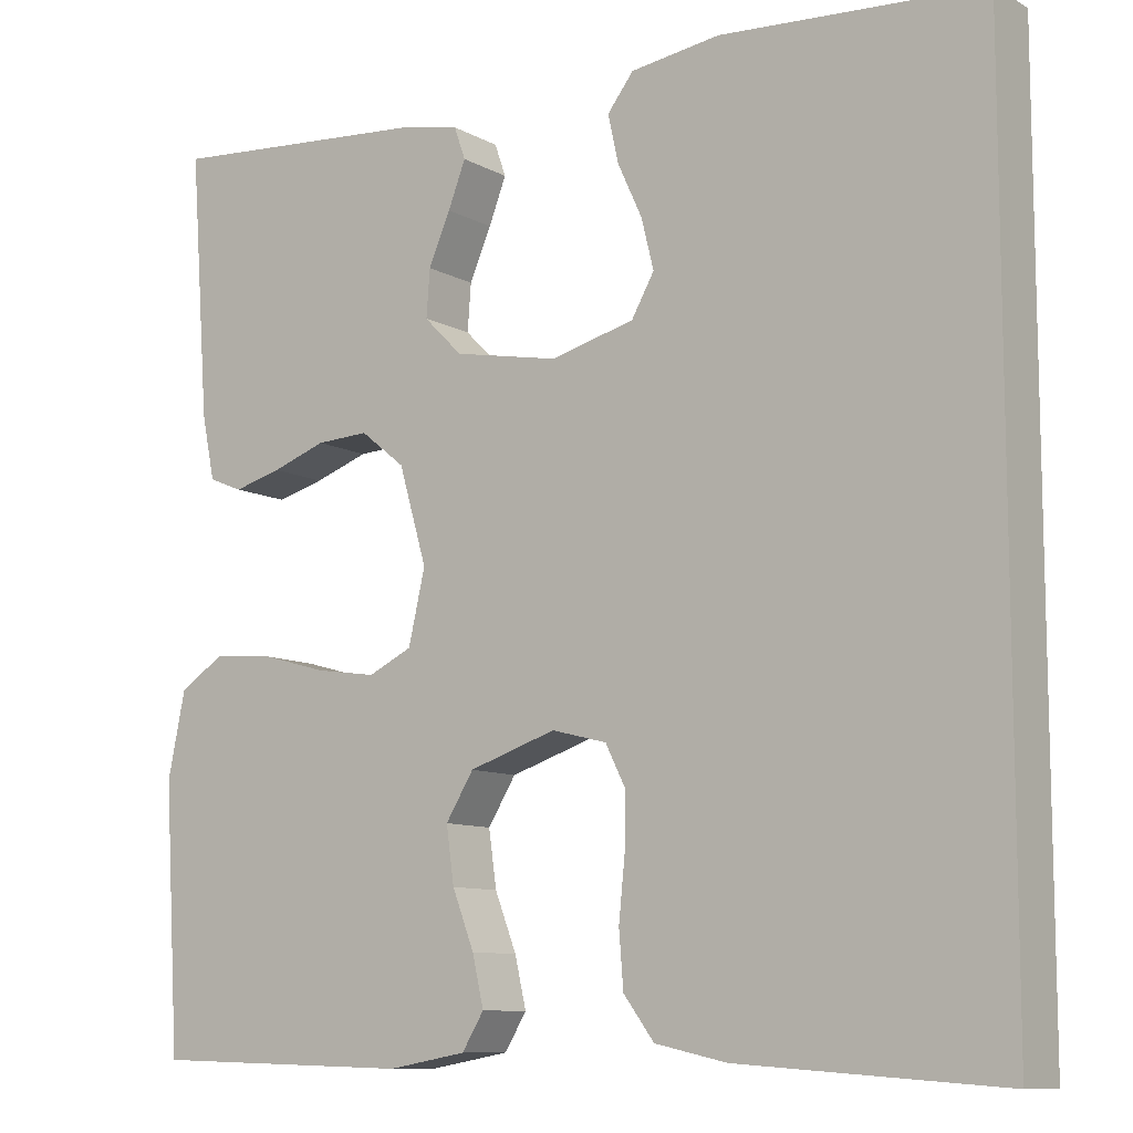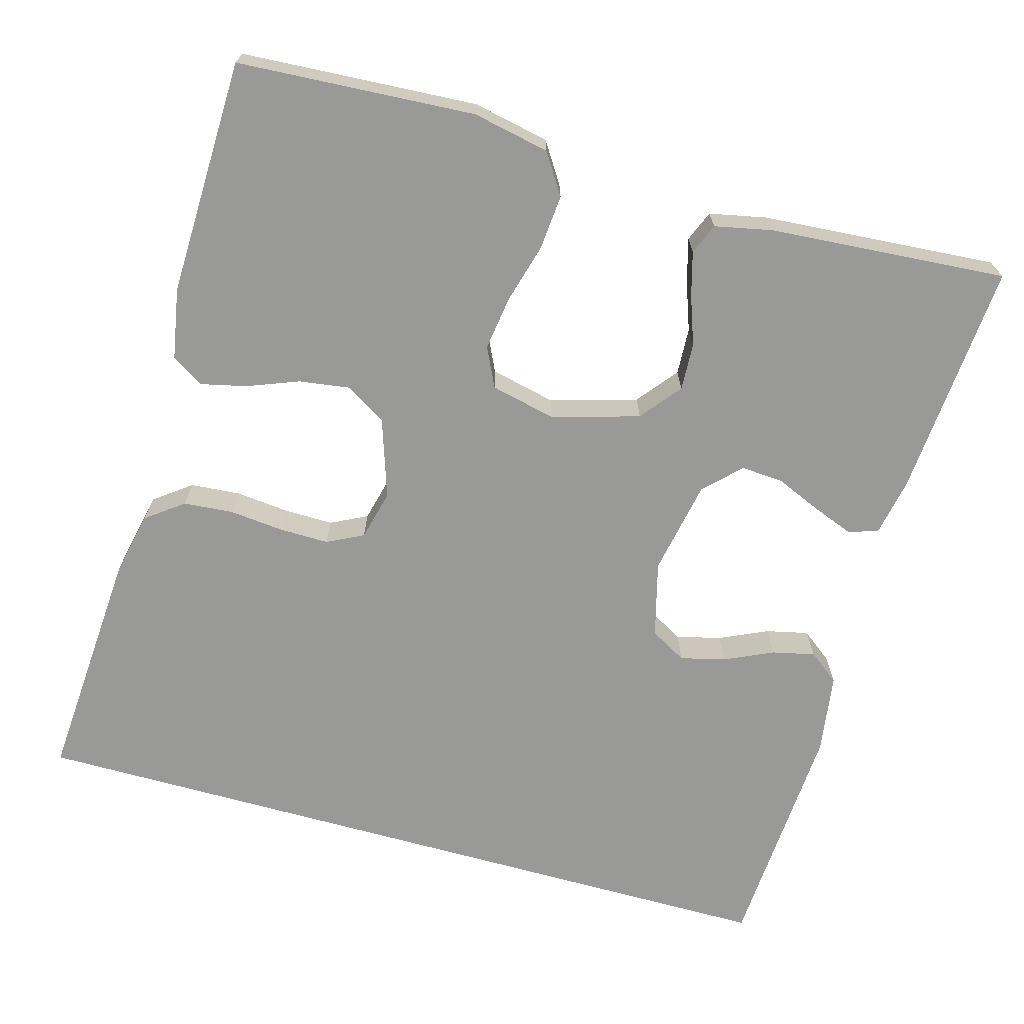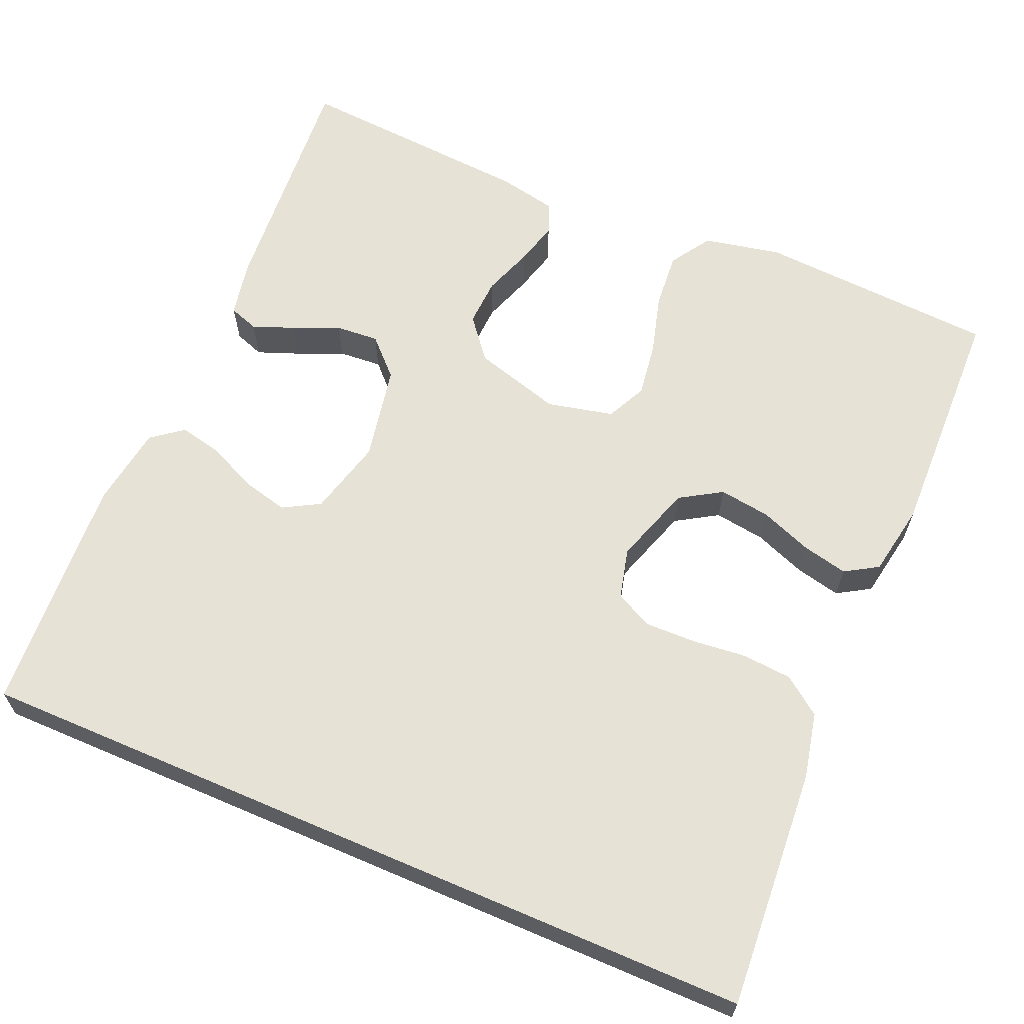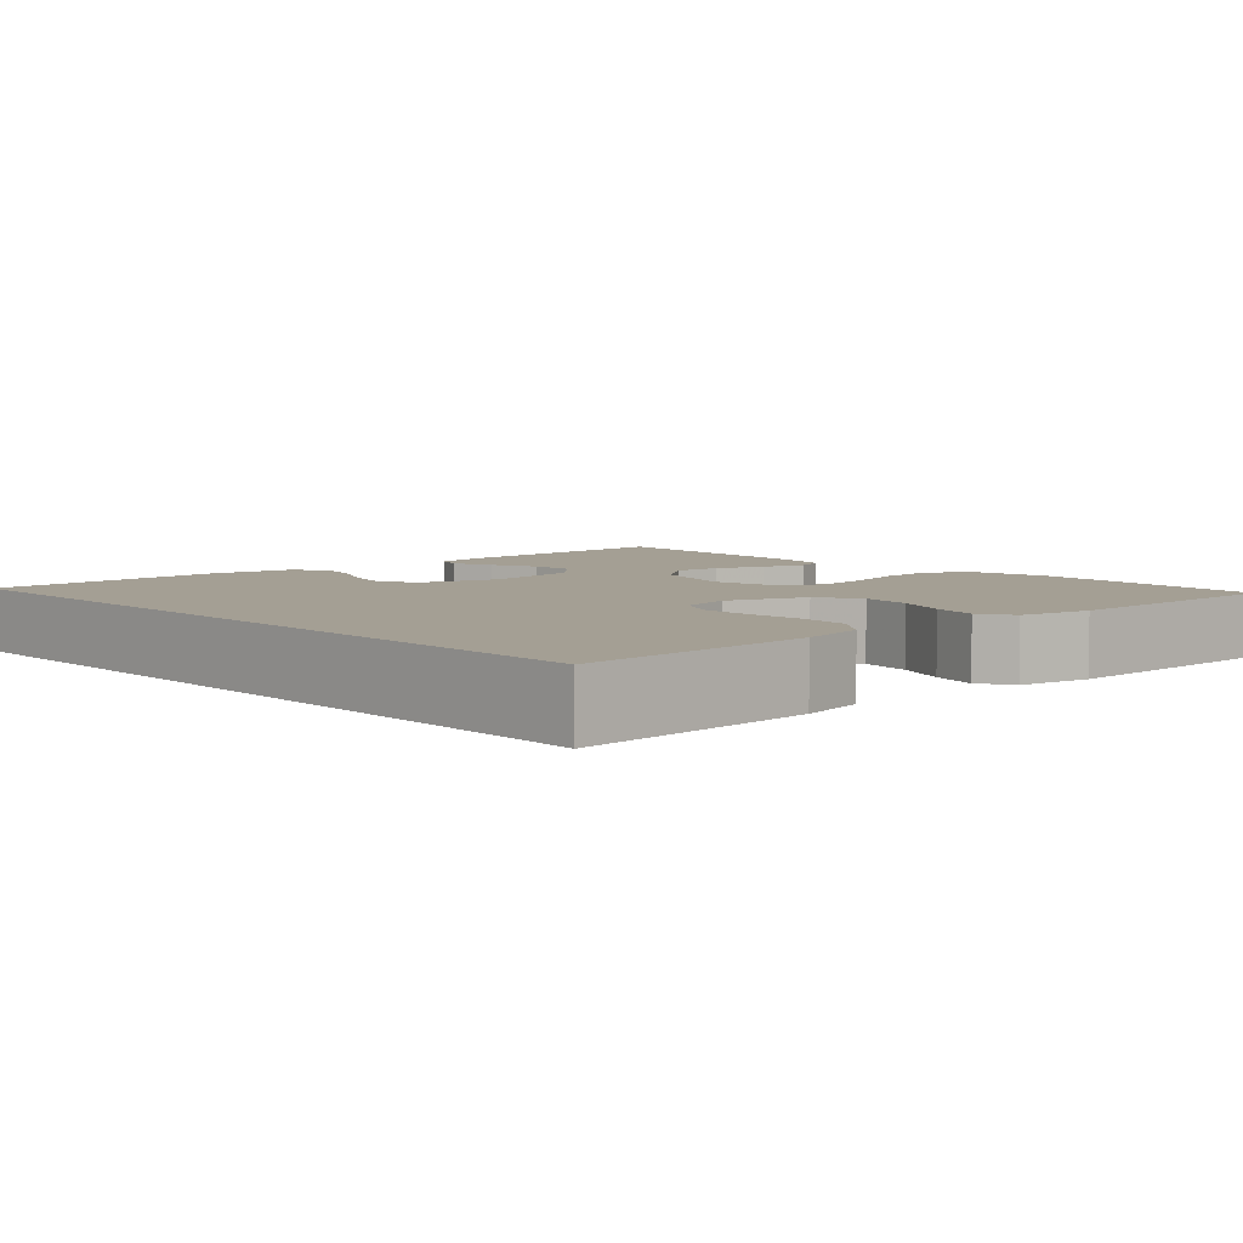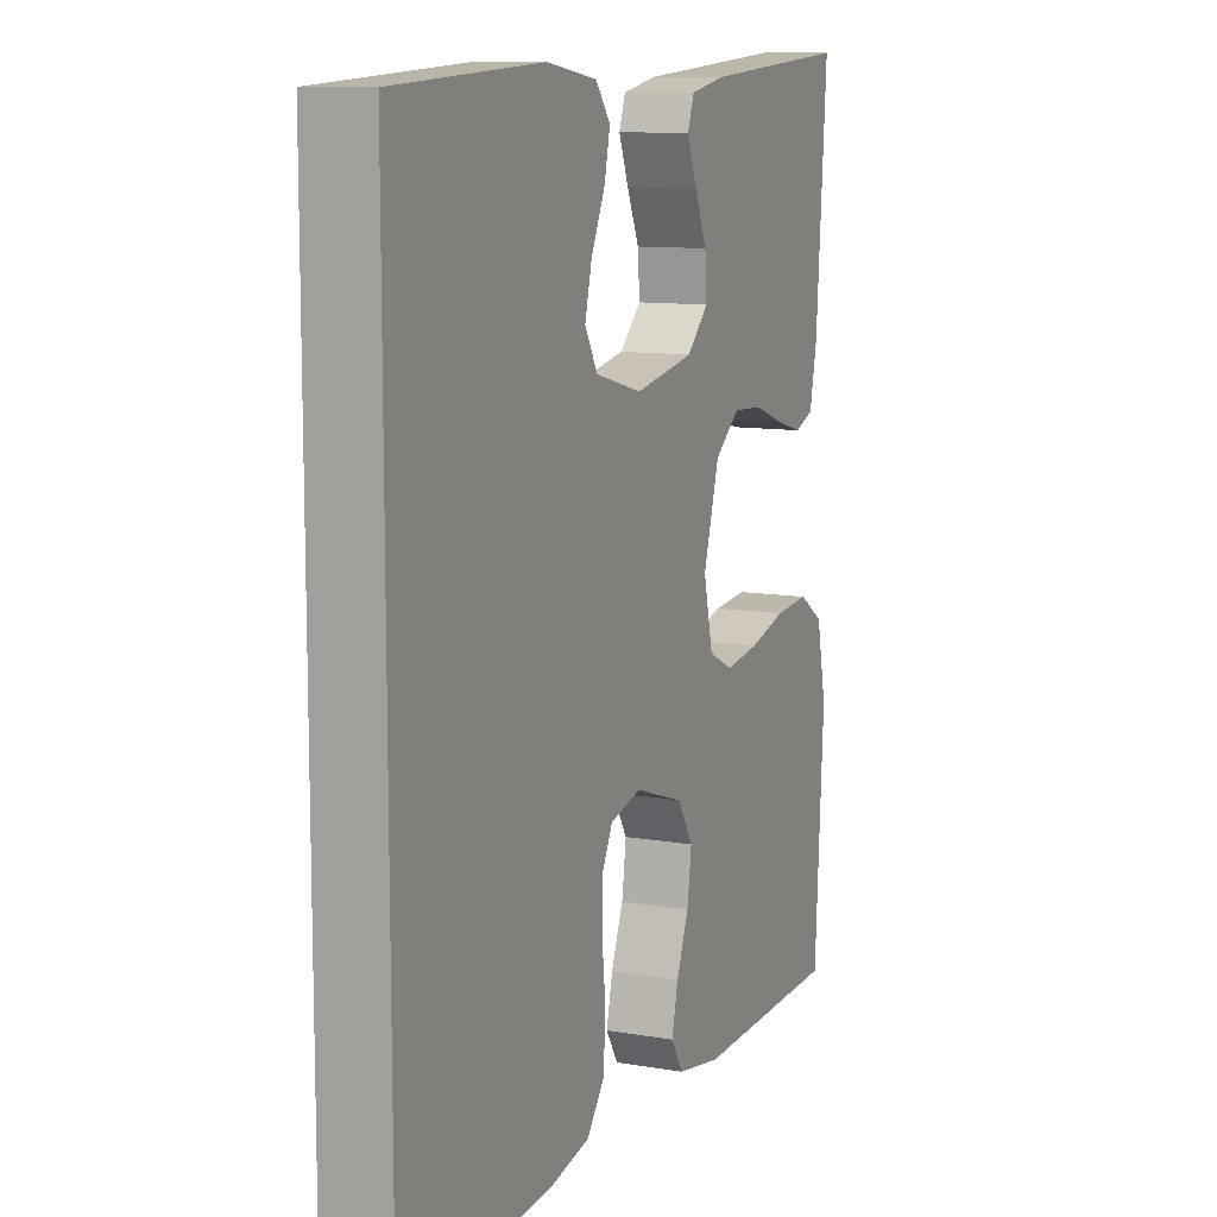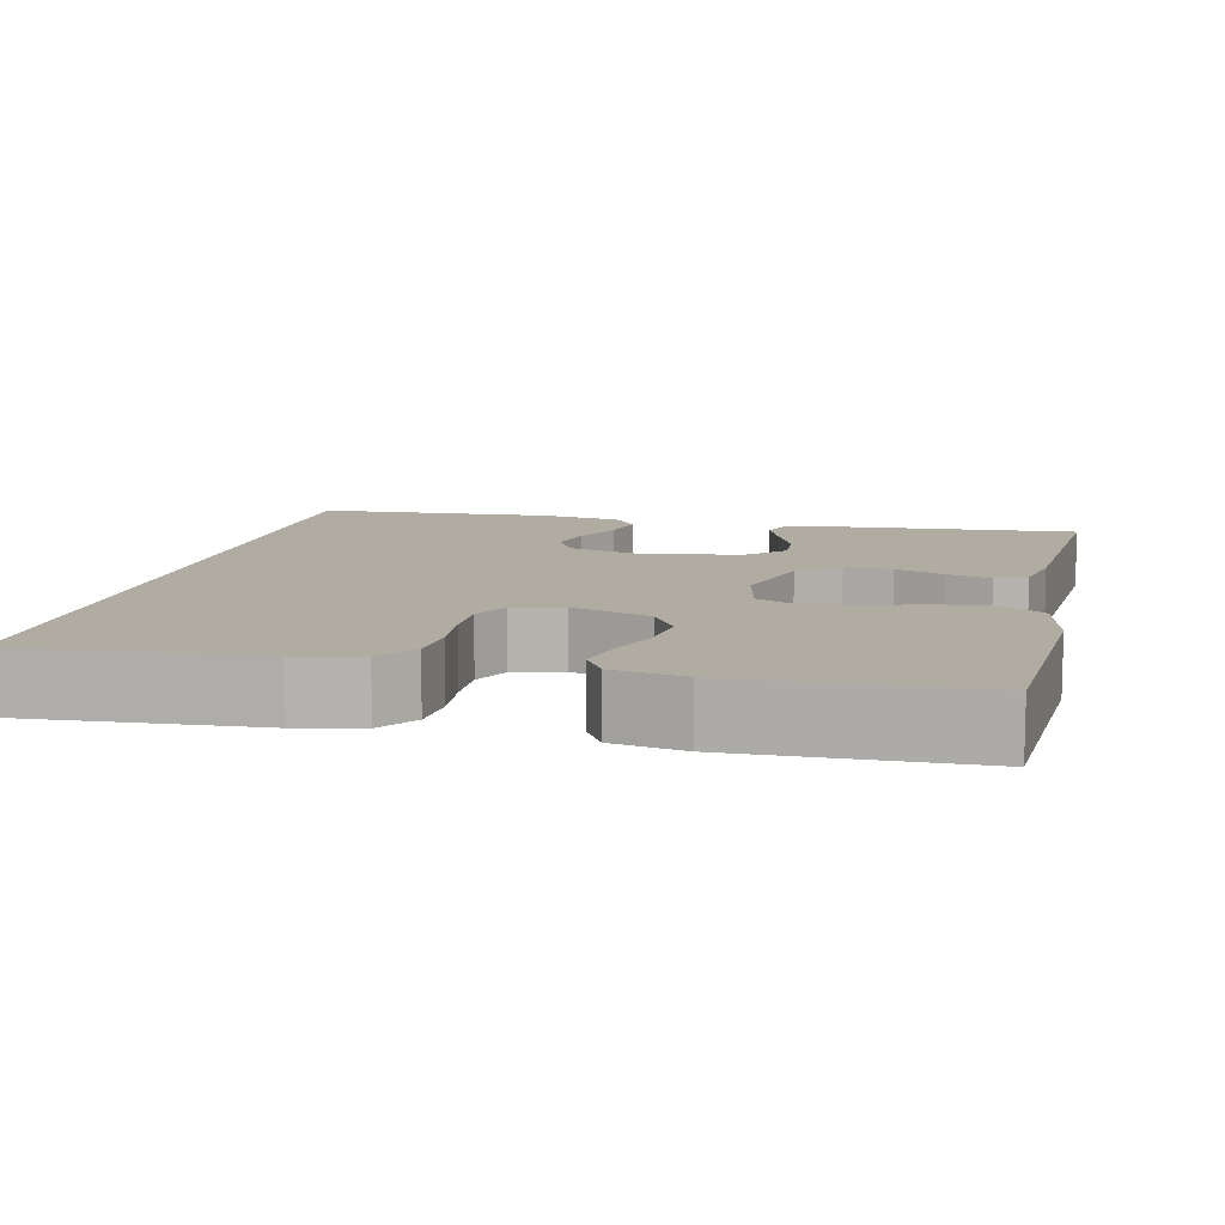
<metadata>
{"format":"obj","ext":"obj","renderer":"f3d","projection":"perspective","resolution":1024,"background":"white","views":[{"elev":-9.8,"azim":35.9,"up":"+Z"},{"elev":-68.8,"azim":-105.6,"up":"+Y"},{"elev":63.7,"azim":113.3,"up":"+Y"},{"elev":5.6,"azim":138.2,"up":"+Y"},{"elev":10.5,"azim":113.6,"up":"+Z"},{"elev":10.2,"azim":-167.0,"up":"+Y"}]}
</metadata>
<code>
v -0.5 0.07 0.5
v -0.2 0.07 0.477
v -0.128 0.07 0.463
v -0.115 0.07 0.426
v -0.135 0.07 0.374
v -0.16 0.07 0.316
v -0.164 0.07 0.262
v -0.12 0.07 0.218
v 0 0.07 0.195
v 0.096 0.07 0.22
v 0.122 0.07 0.266
v 0.108 0.07 0.323
v 0.08 0.07 0.384
v 0.068 0.07 0.438
v 0.098 0.07 0.477
v 0.2 0.07 0.492
v 0.5 0.07 0.474
v 0.5 0.07 -0.522
v 0.2 0.07 -0.501
v 0.118 0.07 -0.483
v 0.083 0.07 -0.436
v 0.078 0.07 -0.373
v 0.085 0.07 -0.304
v 0.086 0.07 -0.242
v 0.063 0.07 -0.196
v 0 0.07 -0.18
v -0.1 0.07 -0.213
v -0.132 0.07 -0.265
v -0.123 0.07 -0.329
v -0.098 0.07 -0.394
v -0.085 0.07 -0.451
v -0.11 0.07 -0.492
v -0.2 0.07 -0.508
v -0.5 0.07 -0.5
v -0.518 0.07 -0.2
v -0.498 0.07 -0.103
v -0.447 0.07 -0.07
v -0.377 0.07 -0.076
v -0.302 0.07 -0.097
v -0.233 0.07 -0.107
v -0.183 0.07 -0.083
v -0.164 0.07 0
v -0.196 0.07 0.11
v -0.247 0.07 0.151
v -0.307 0.07 0.148
v -0.369 0.07 0.126
v -0.424 0.07 0.111
v -0.463 0.07 0.127
v -0.478 0.07 0.2
v -0.5 0 0.5
v -0.2 0 0.477
v -0.128 0 0.463
v -0.115 0 0.426
v -0.135 0 0.374
v -0.16 0 0.316
v -0.164 0 0.262
v -0.12 0 0.218
v 0 0 0.195
v 0.096 0 0.22
v 0.122 0 0.266
v 0.108 0 0.323
v 0.08 0 0.384
v 0.068 0 0.438
v 0.098 0 0.477
v 0.2 0 0.492
v 0.5 0 0.474
v 0.5 0 -0.522
v 0.2 0 -0.501
v 0.118 0 -0.483
v 0.083 0 -0.436
v 0.078 0 -0.373
v 0.085 0 -0.304
v 0.086 0 -0.242
v 0.063 0 -0.196
v 0 0 -0.18
v -0.1 0 -0.213
v -0.132 0 -0.265
v -0.123 0 -0.329
v -0.098 0 -0.394
v -0.085 0 -0.451
v -0.11 0 -0.492
v -0.2 0 -0.508
v -0.5 0 -0.5
v -0.518 0 -0.2
v -0.498 0 -0.103
v -0.447 0 -0.07
v -0.377 0 -0.076
v -0.302 0 -0.097
v -0.233 0 -0.107
v -0.183 0 -0.083
v -0.164 0 0
v -0.196 0 0.11
v -0.247 0 0.151
v -0.307 0 0.148
v -0.369 0 0.126
v -0.424 0 0.111
v -0.463 0 0.127
v -0.478 0 0.2
f 4 5 6
f 3 4 6
f 2 3 6
f 1 2 6
f 49 1 6
f 48 49 6
f 47 48 6
f 46 47 6
f 45 46 6
f 44 45 6 7
f 43 44 7 8
f 42 43 8 9
f 41 42 9 10
f 37 38 39
f 36 37 39
f 35 36 39
f 34 35 39
f 33 34 39
f 32 33 39
f 31 32 39
f 30 31 39
f 29 30 39
f 28 29 39 40
f 27 28 40 41
f 21 22 23
f 20 21 23
f 19 20 23
f 18 19 23
f 17 18 23
f 16 17 23
f 16 23 24
f 14 15 16
f 13 14 16
f 12 13 16
f 11 12 16
f 11 16 24 25
f 26 27 41 10
f 10 11 25 26
f 55 54 53
f 55 53 52
f 55 52 51
f 55 51 50
f 55 50 98
f 55 98 97
f 55 97 96
f 55 96 95
f 55 95 94
f 56 55 94 93
f 57 56 93 92
f 58 57 92 91
f 59 58 91 90
f 88 87 86
f 88 86 85
f 88 85 84
f 88 84 83
f 88 83 82
f 88 82 81
f 88 81 80
f 88 80 79
f 88 79 78
f 89 88 78 77
f 90 89 77 76
f 72 71 70
f 72 70 69
f 72 69 68
f 72 68 67
f 72 67 66
f 72 66 65
f 73 72 65
f 65 64 63
f 65 63 62
f 65 62 61
f 65 61 60
f 74 73 65 60
f 59 90 76 75
f 75 74 60 59
f 1 50 51 2
f 2 51 52 3
f 3 52 53 4
f 4 53 54 5
f 5 54 55 6
f 6 55 56 7
f 7 56 57 8
f 8 57 58 9
f 9 58 59 10
f 10 59 60 11
f 11 60 61 12
f 12 61 62 13
f 13 62 63 14
f 14 63 64 15
f 15 64 65 16
f 16 65 66 17
f 17 66 67 18
f 18 67 68 19
f 19 68 69 20
f 20 69 70 21
f 21 70 71 22
f 22 71 72 23
f 23 72 73 24
f 24 73 74 25
f 25 74 75 26
f 26 75 76 27
f 27 76 77 28
f 28 77 78 29
f 29 78 79 30
f 30 79 80 31
f 31 80 81 32
f 32 81 82 33
f 33 82 83 34
f 34 83 84 35
f 35 84 85 36
f 36 85 86 37
f 37 86 87 38
f 38 87 88 39
f 39 88 89 40
f 40 89 90 41
f 41 90 91 42
f 42 91 92 43
f 43 92 93 44
f 44 93 94 45
f 45 94 95 46
f 46 95 96 47
f 47 96 97 48
f 48 97 98 49
f 49 98 50 1

</code>
